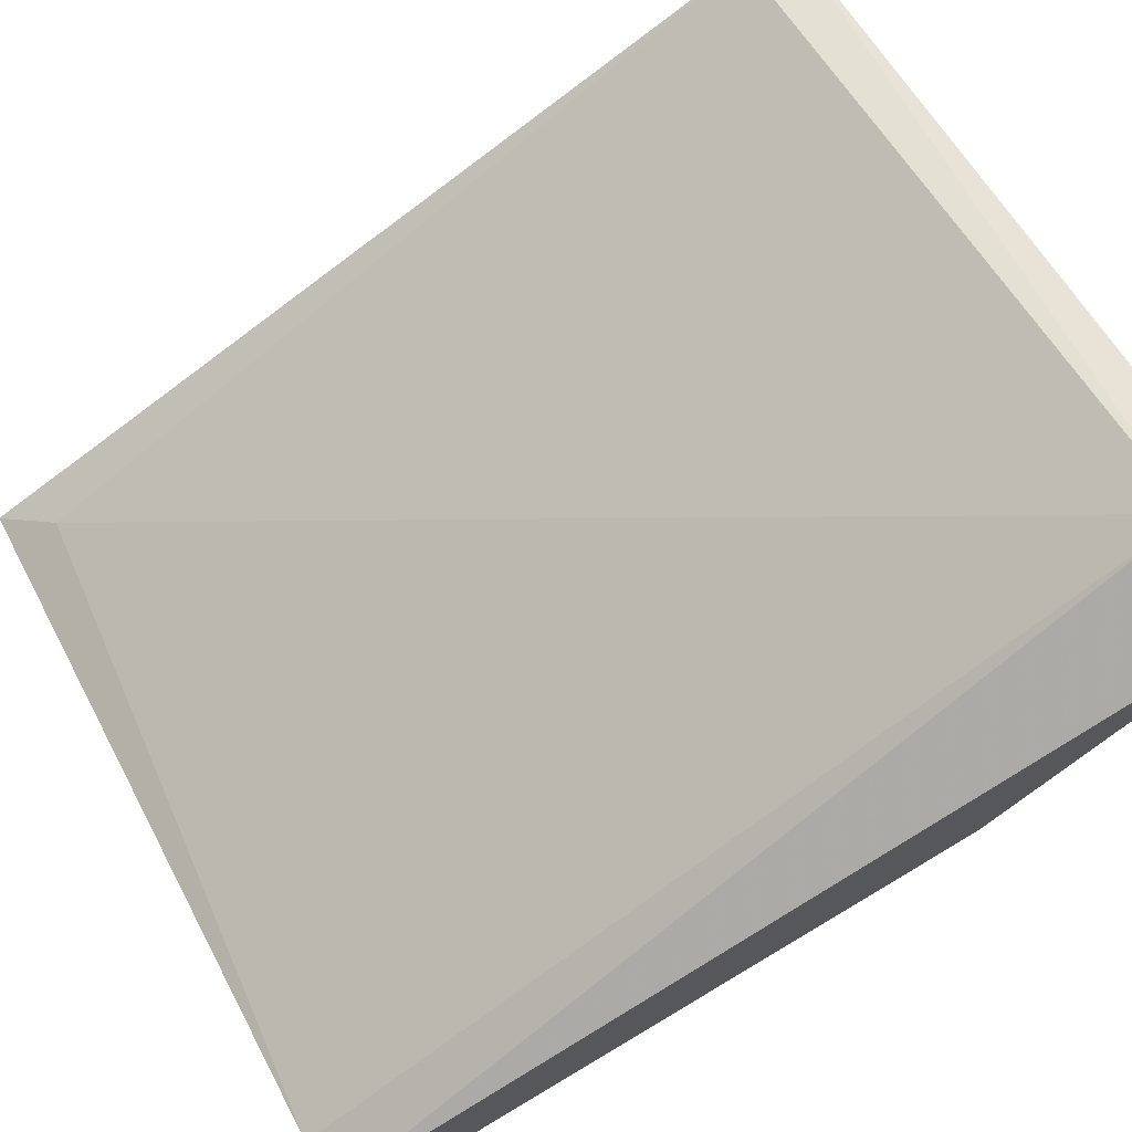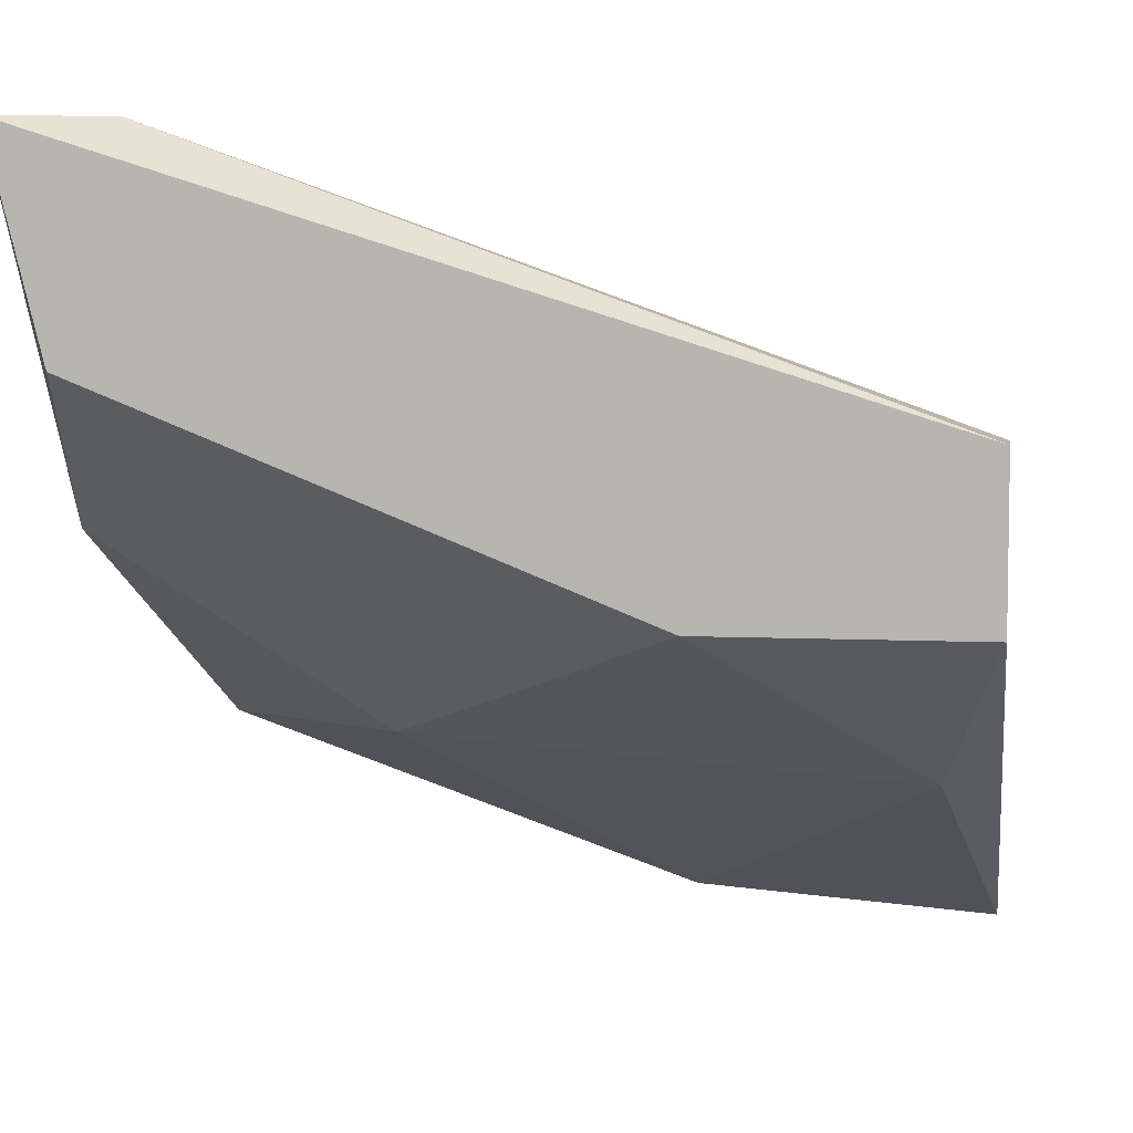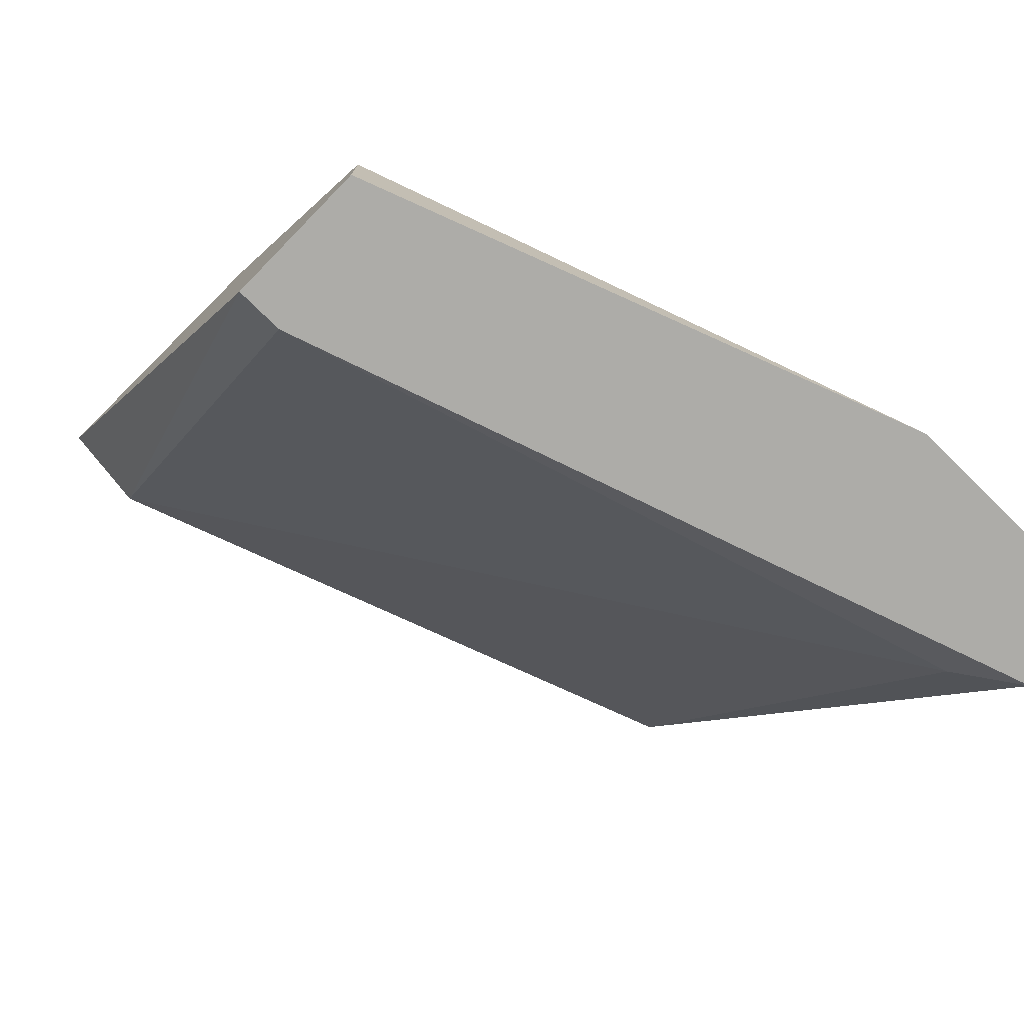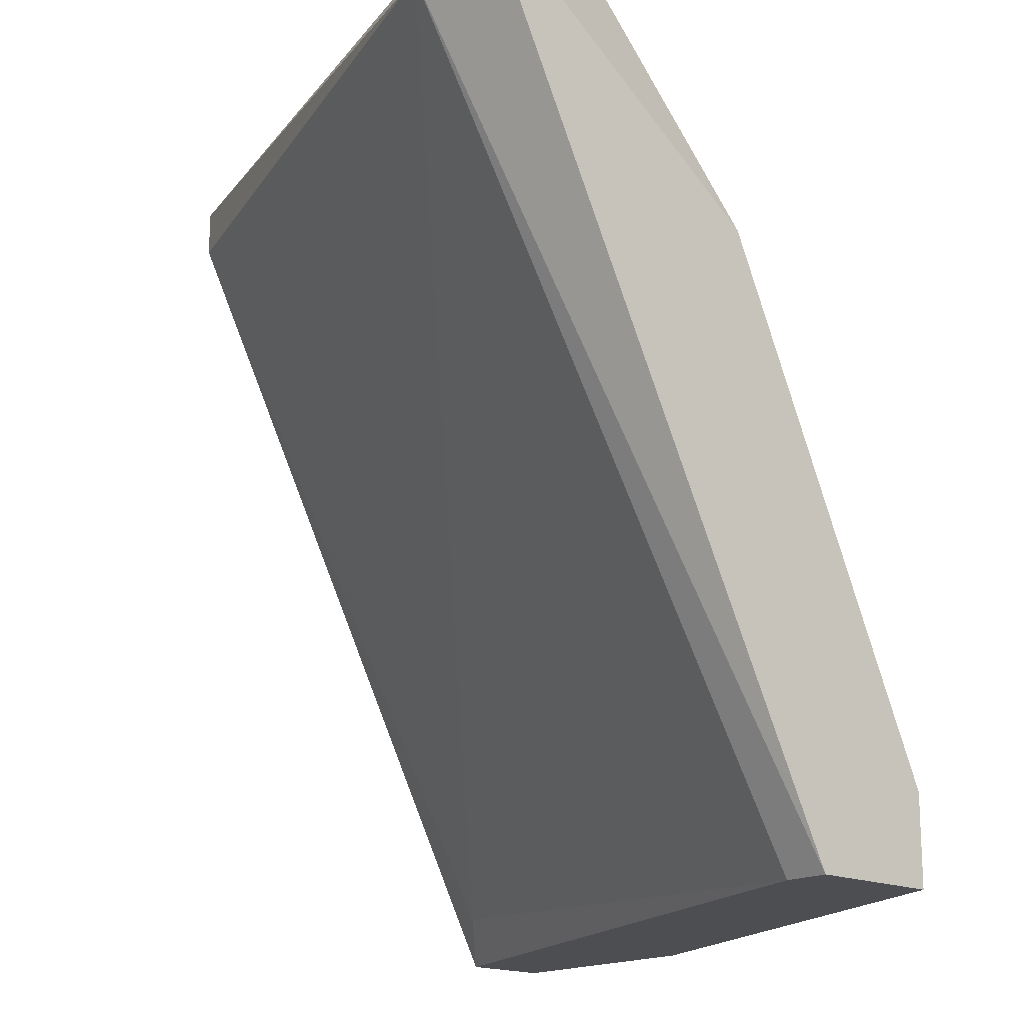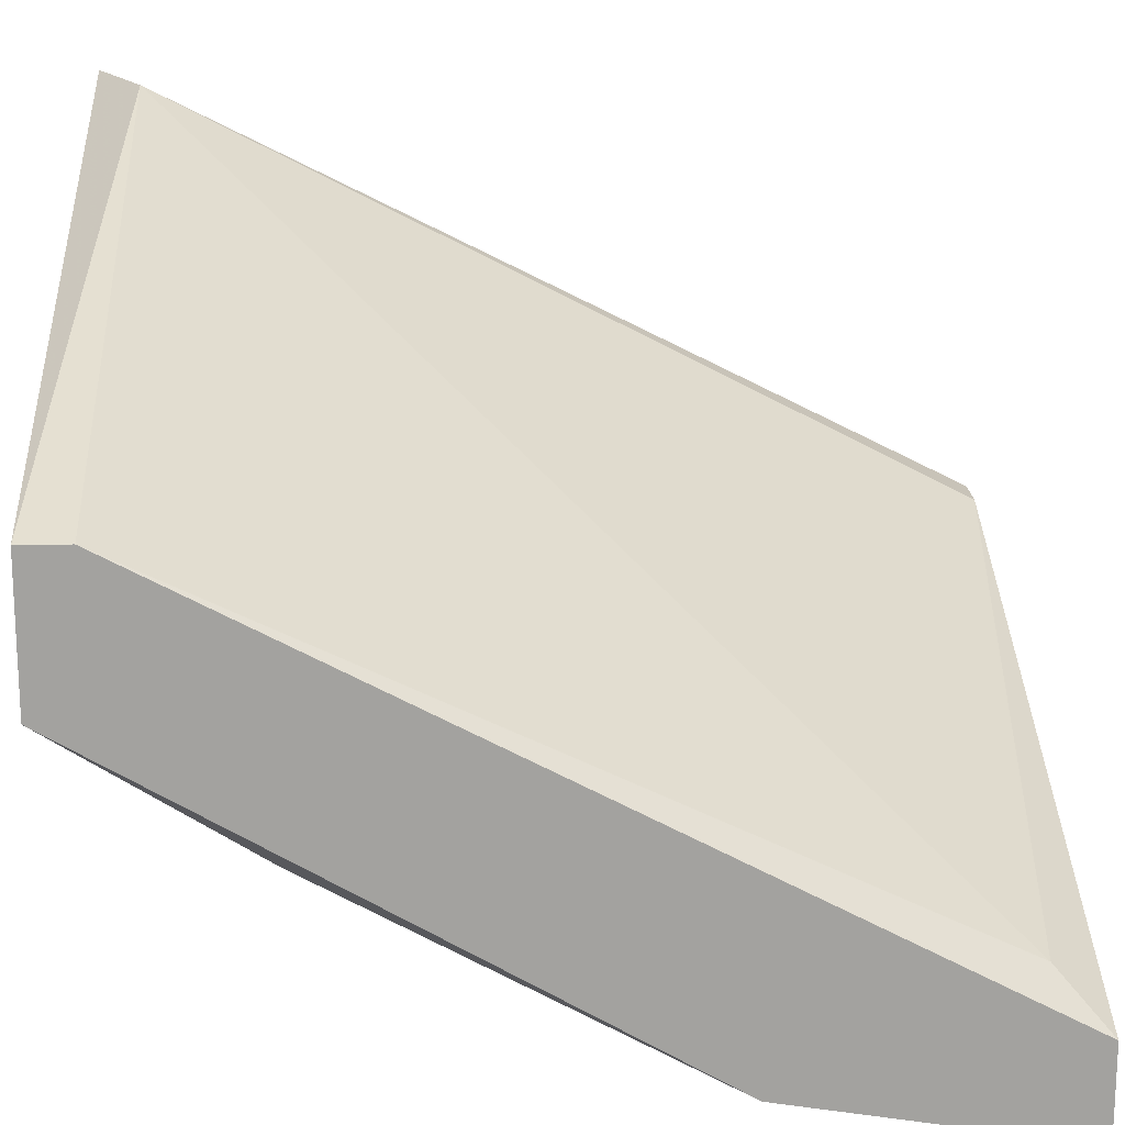
<metadata>
{"format":"obj","ext":"obj","renderer":"f3d","projection":"perspective","resolution":1024,"background":"white","views":[{"elev":73.4,"azim":61.9,"up":"+Z"},{"elev":6.6,"azim":-172.1,"up":"+Z"},{"elev":-76.7,"azim":135.7,"up":"+Y"},{"elev":-17.1,"azim":47.9,"up":"+Y"},{"elev":17.9,"azim":-92.6,"up":"+Z"}]}
</metadata>
<code>
v -0.008855 0.03506 -0.09209
v -0.008855 0.01406 -0.1026
v -0.008855 0.01406 -0.1061
v -0.008855 0.01639 -0.1061
v -0.008855 0.02922 -0.1003
v -0.01469 0.02572 -0.1049
v -0.01002 0.03506 -0.09675
v -0.01002 0.01406 -0.1026
v -0.02169 0.03506 -0.1014
v -0.02169 0.01406 -0.1108
v -0.02752 0.03506 -0.1014
v -0.02752 0.03506 -0.09792
v -0.02752 0.02106 -0.1096
v -0.02752 0.01406 -0.1108
v -0.02752 0.01406 -0.1084
v -0.02752 0.03389 -0.09792
v -0.01119 0.03389 -0.09209
v -0.02052 0.01873 -0.1096
v -0.02635 0.03038 -0.1049
v -0.02635 0.01522 -0.1073
f 16 15 20
f 14 10 8
f 14 8 15
f 16 14 15
f 6 19 9
f 1 7 9
f 10 14 13
f 14 16 13
f 9 19 11
f 1 9 11
f 13 16 11
f 19 13 11
f 4 10 18
f 19 6 18
f 6 4 18
f 10 13 18
f 13 19 18
f 4 6 5
f 7 1 5
f 1 4 5
f 9 7 5
f 6 9 5
f 8 10 3
f 10 4 3
f 4 1 3
f 3 1 2
f 17 8 2
f 1 17 2
f 8 3 2
f 16 17 12
f 17 1 12
f 11 16 12
f 1 11 12
f 8 17 20
f 17 16 20
f 15 8 20

</code>
